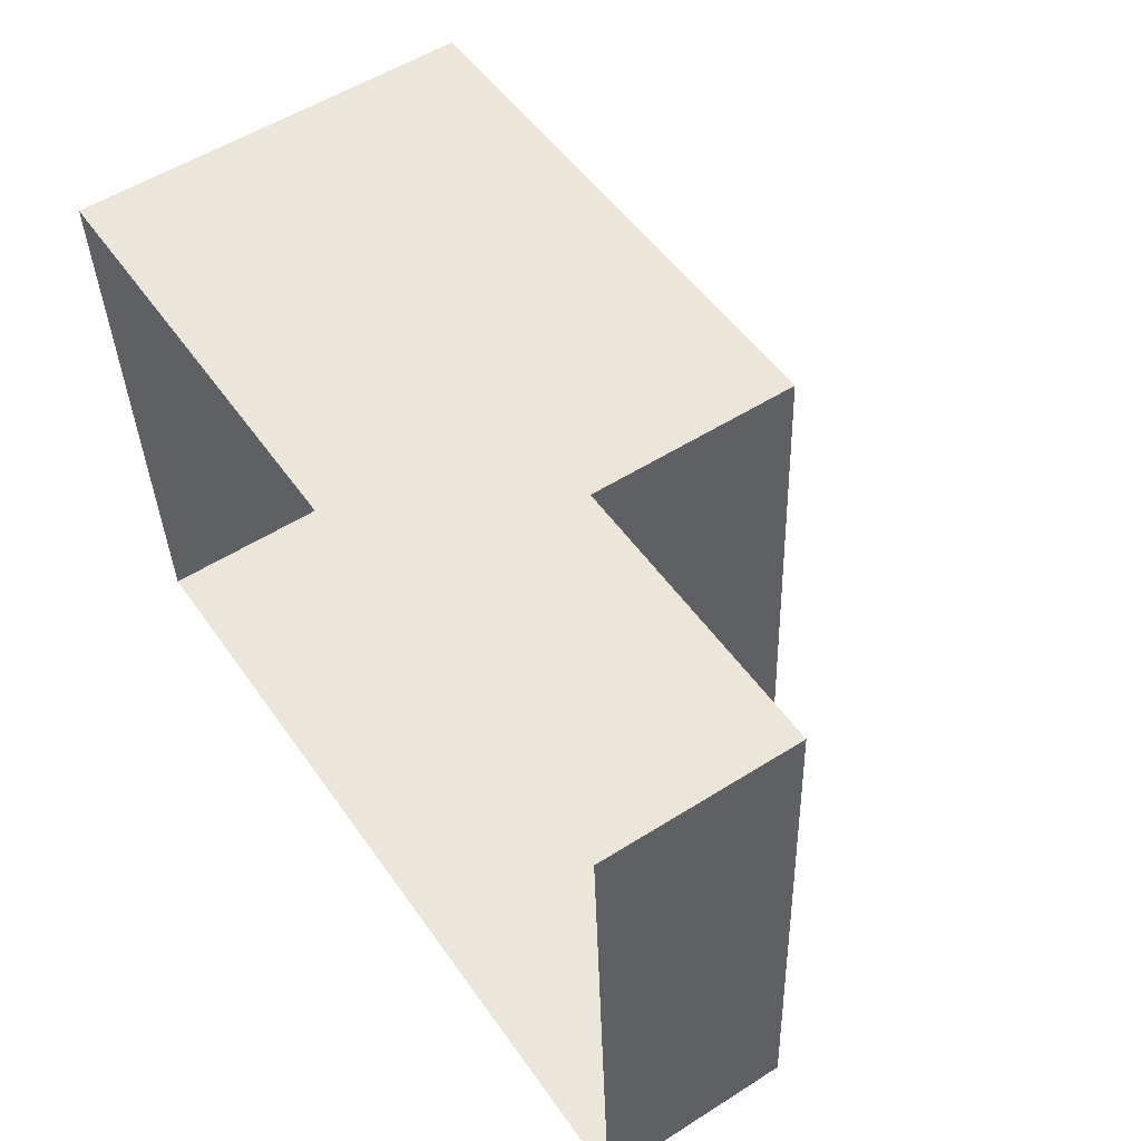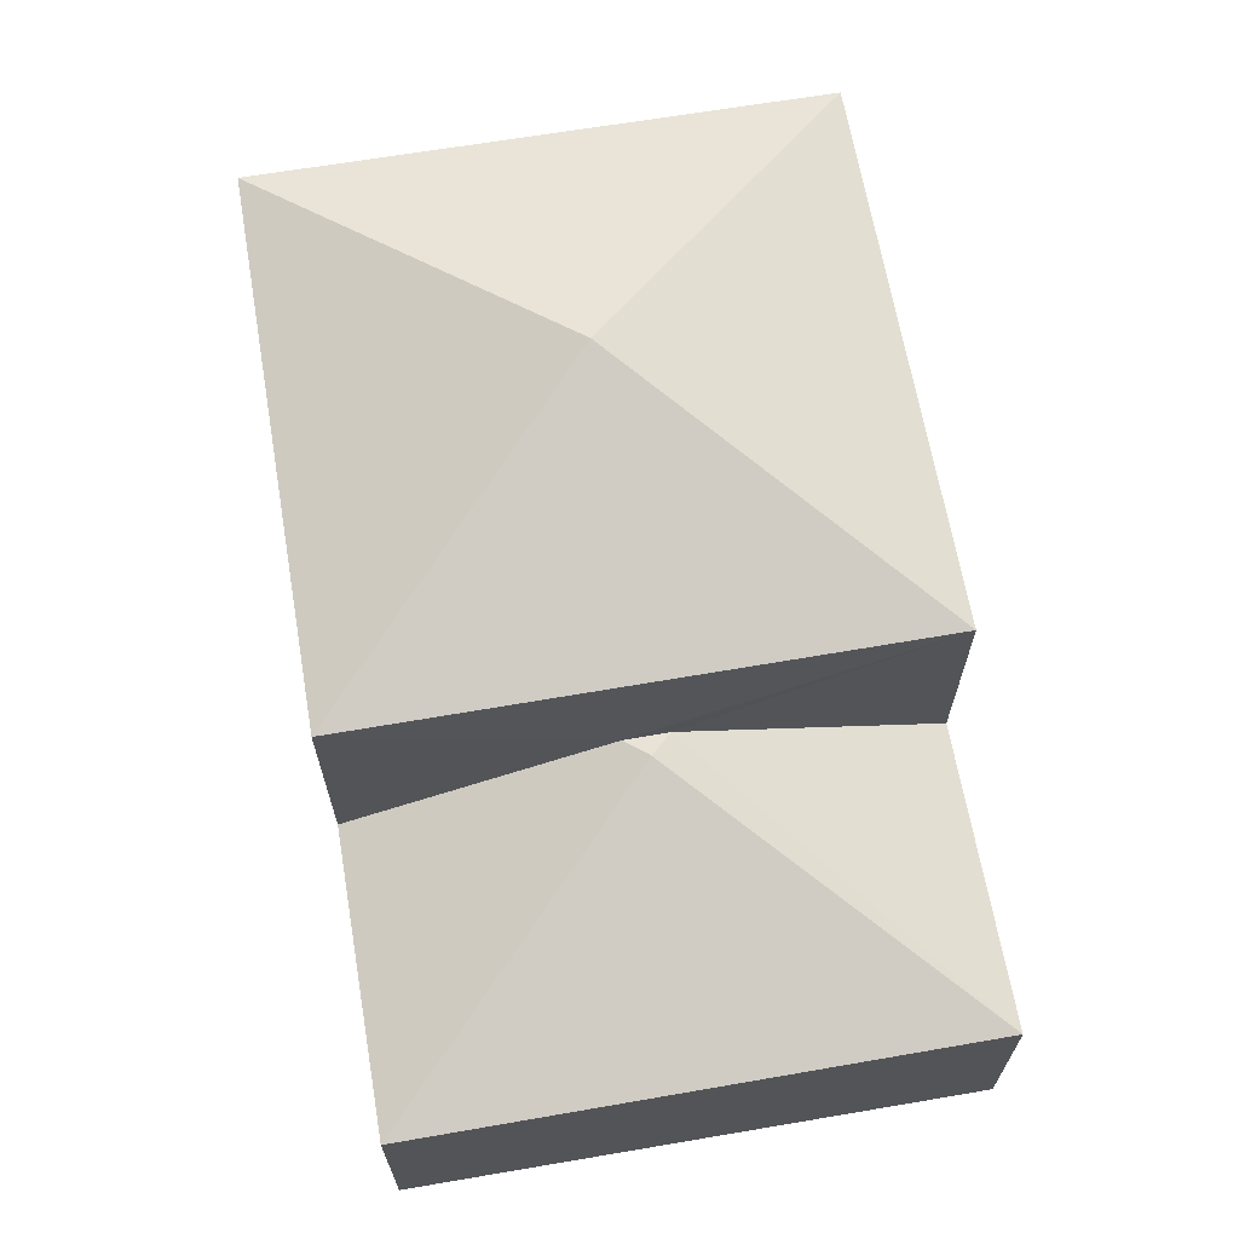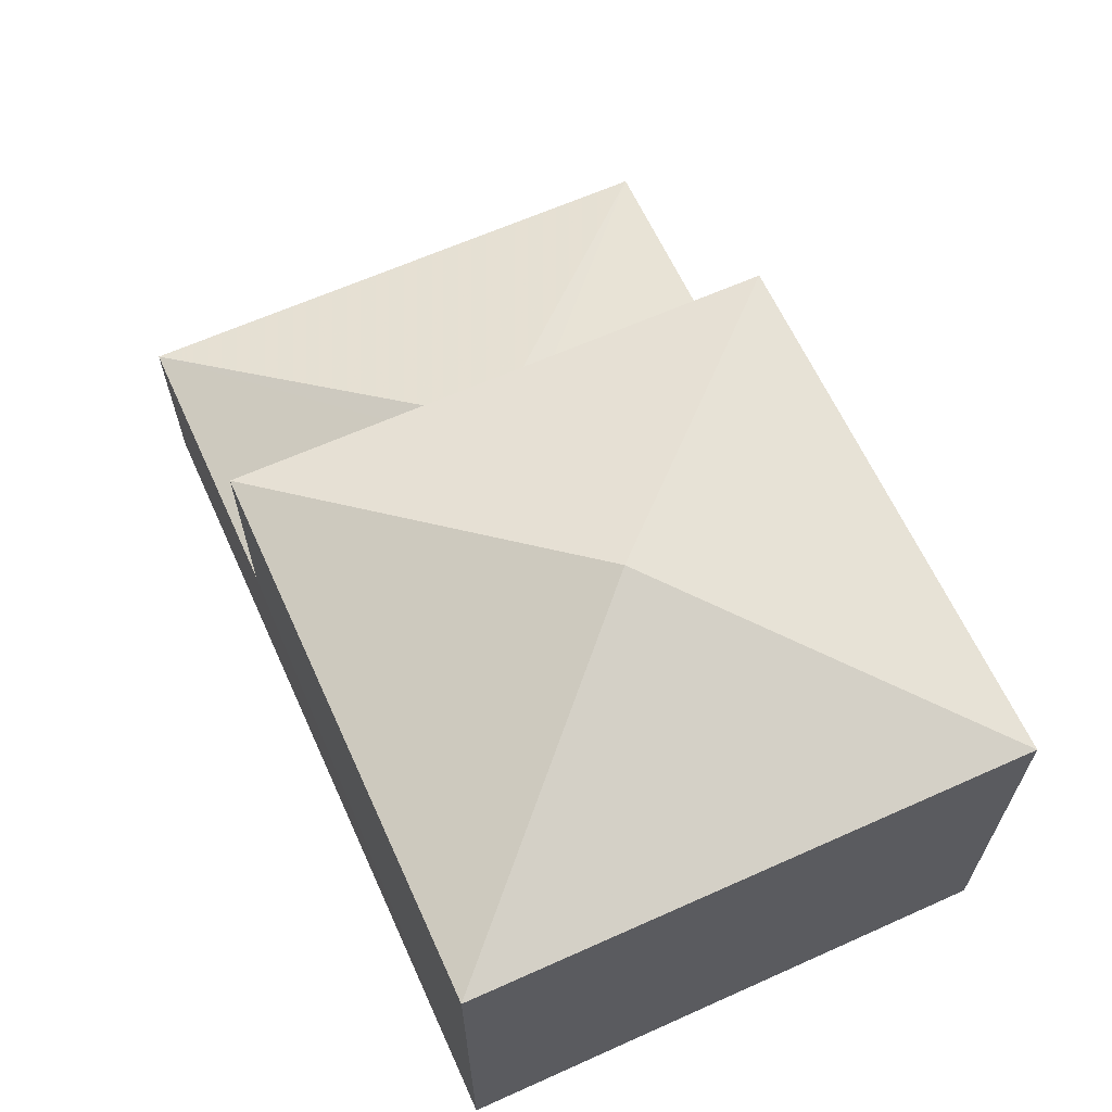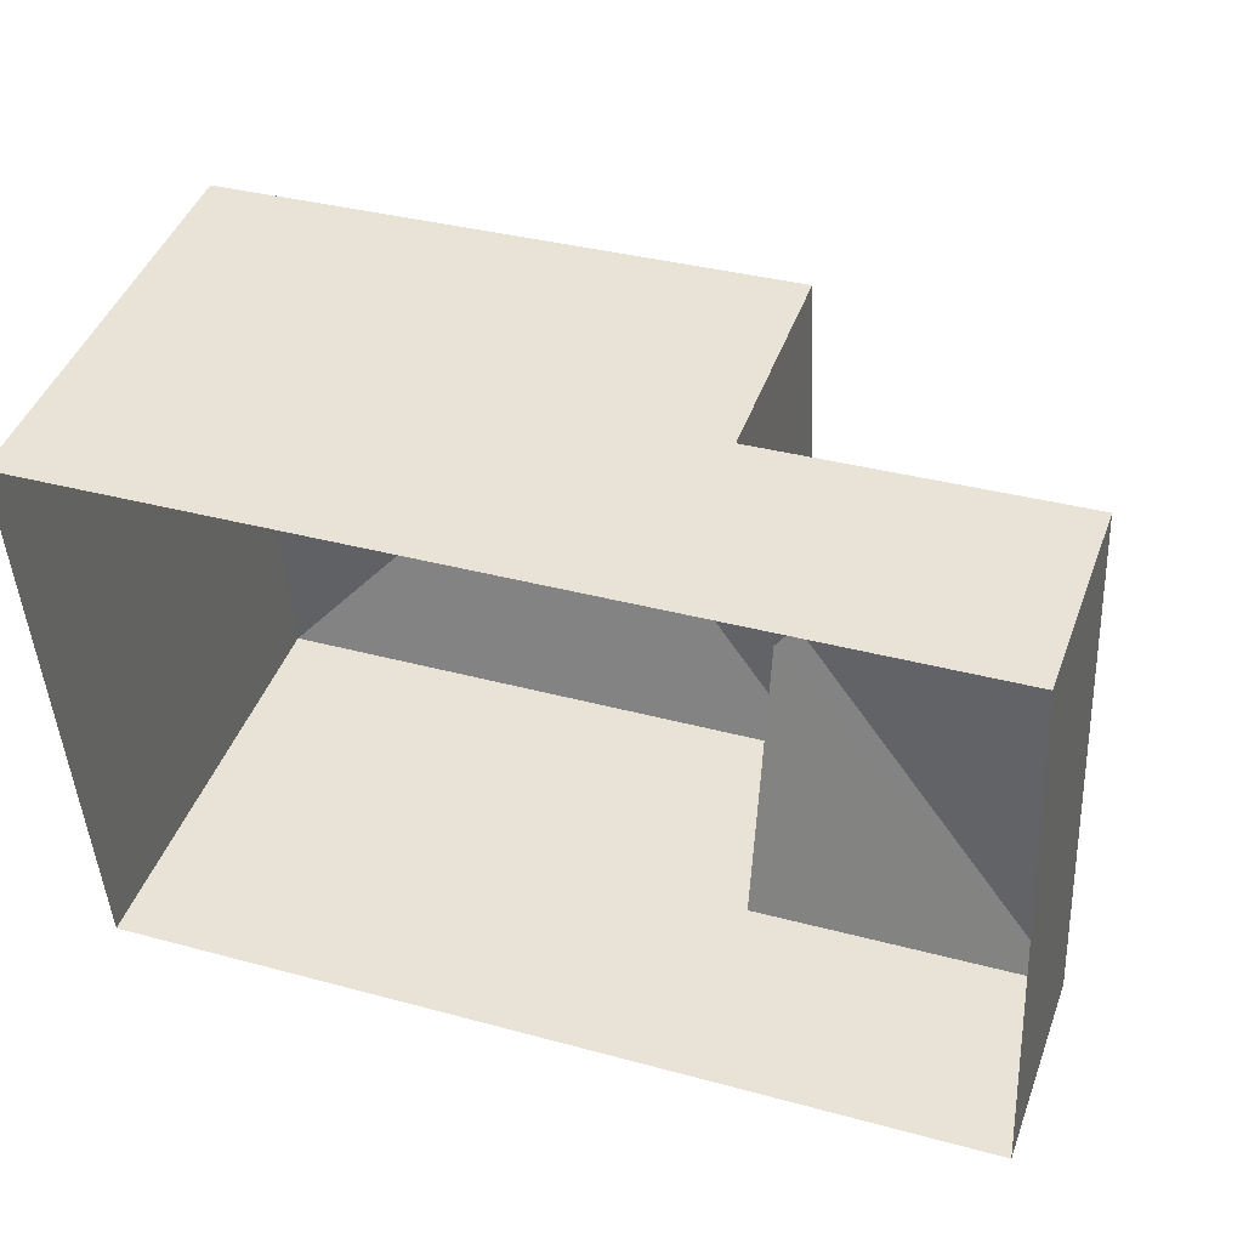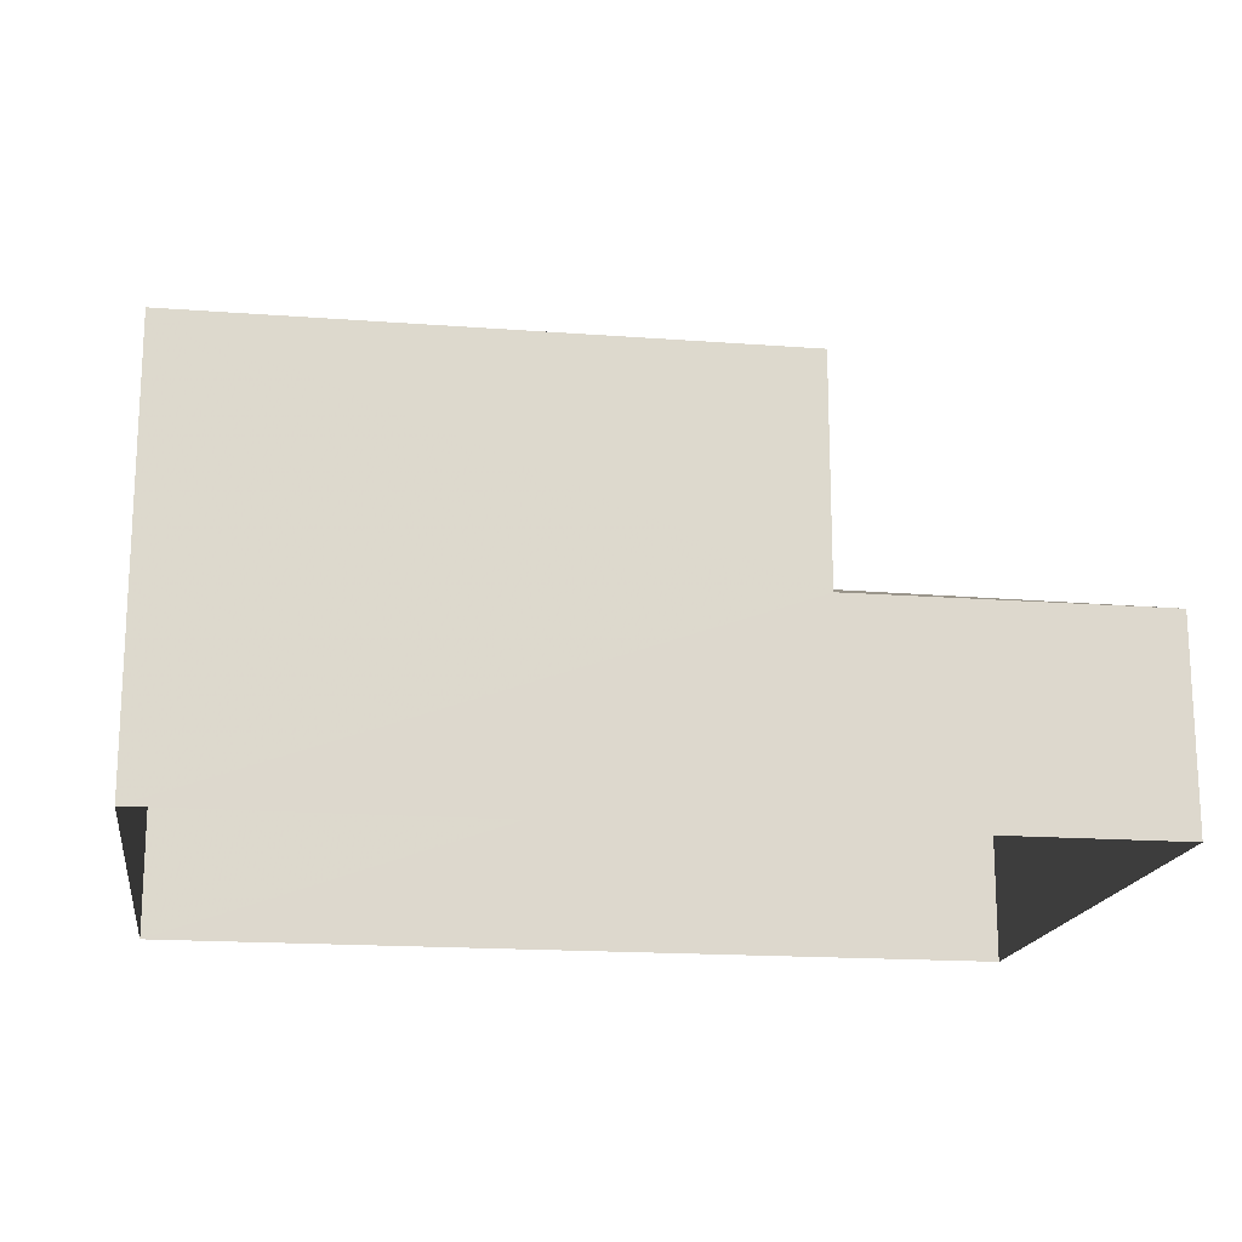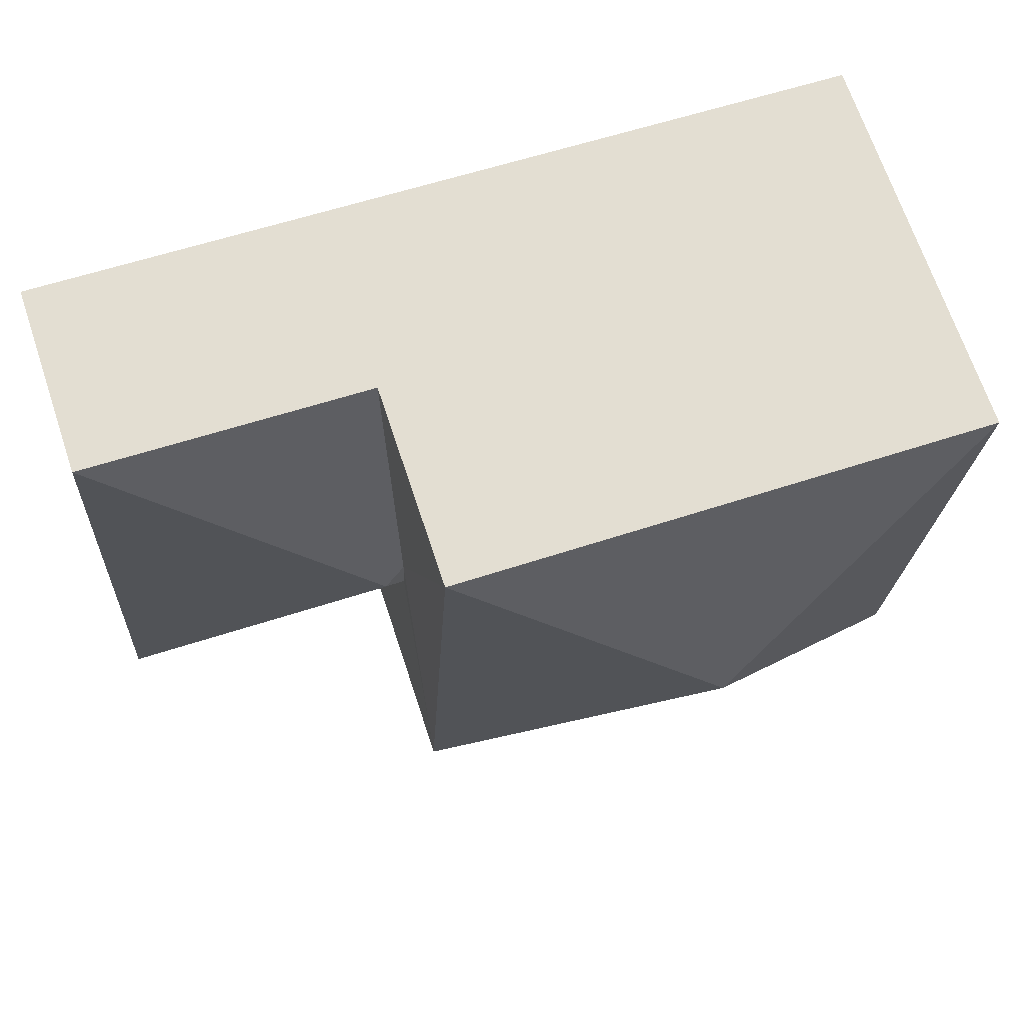
<metadata>
{"format":"obj","ext":"obj","renderer":"f3d","projection":"perspective","resolution":1024,"background":"white","views":[{"elev":54.8,"azim":-123.7,"up":"+Y"},{"elev":65.7,"azim":-102.9,"up":"+Z"},{"elev":63.7,"azim":62.4,"up":"+Z"},{"elev":44.7,"azim":-160.5,"up":"+Y"},{"elev":-17.5,"azim":168.4,"up":"+Z"},{"elev":69.3,"azim":-18.5,"up":"+Y"}]}
</metadata>
<code>
v -3.729e+05 -1.048e+05 26.12
v -3.729e+05 -1.048e+05 26.12
v -3.729e+05 -1.048e+05 26.12
v -3.729e+05 -1.048e+05 26.12
v -3.729e+05 -1.048e+05 31.01
v -3.729e+05 -1.048e+05 29.47
v -3.729e+05 -1.048e+05 31.14
v -3.729e+05 -1.048e+05 29.47
v -3.729e+05 -1.048e+05 34.78
v -3.729e+05 -1.048e+05 33.11
v -3.729e+05 -1.048e+05 33.11
v -3.729e+05 -1.048e+05 33.1
v -3.729e+05 -1.048e+05 33.1
v -3.729e+05 -1.048e+05 31.01
v -3.729e+05 -1.048e+05 29.47
v -3.729e+05 -1.048e+05 29.47
f 1 2 3
f 4 1 3
f 5 6 7
f 5 8 6
f 9 10 11
f 9 12 13
f 14 5 7
f 9 11 12
f 9 13 10
f 7 6 15
f 14 7 15
f 16 14 15
f 11 3 2
f 12 11 2
f 5 13 8
f 13 5 10
f 16 10 14
f 10 5 14
f 15 1 4
f 15 6 1
f 15 4 16
f 10 16 11
f 11 16 3
f 16 4 3
f 1 8 2
f 2 8 12
f 1 6 8
f 12 8 13

</code>
